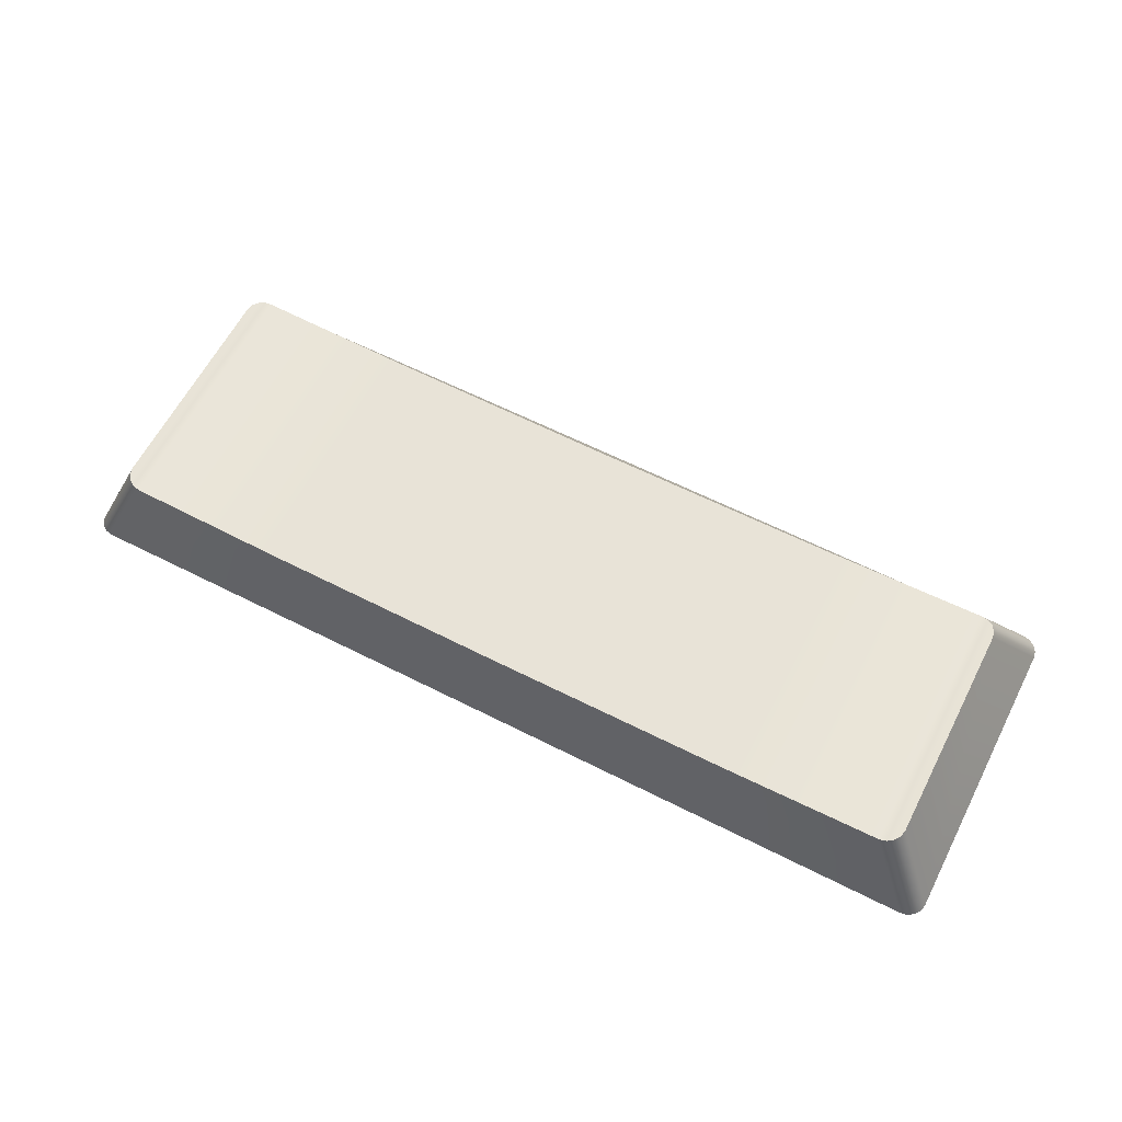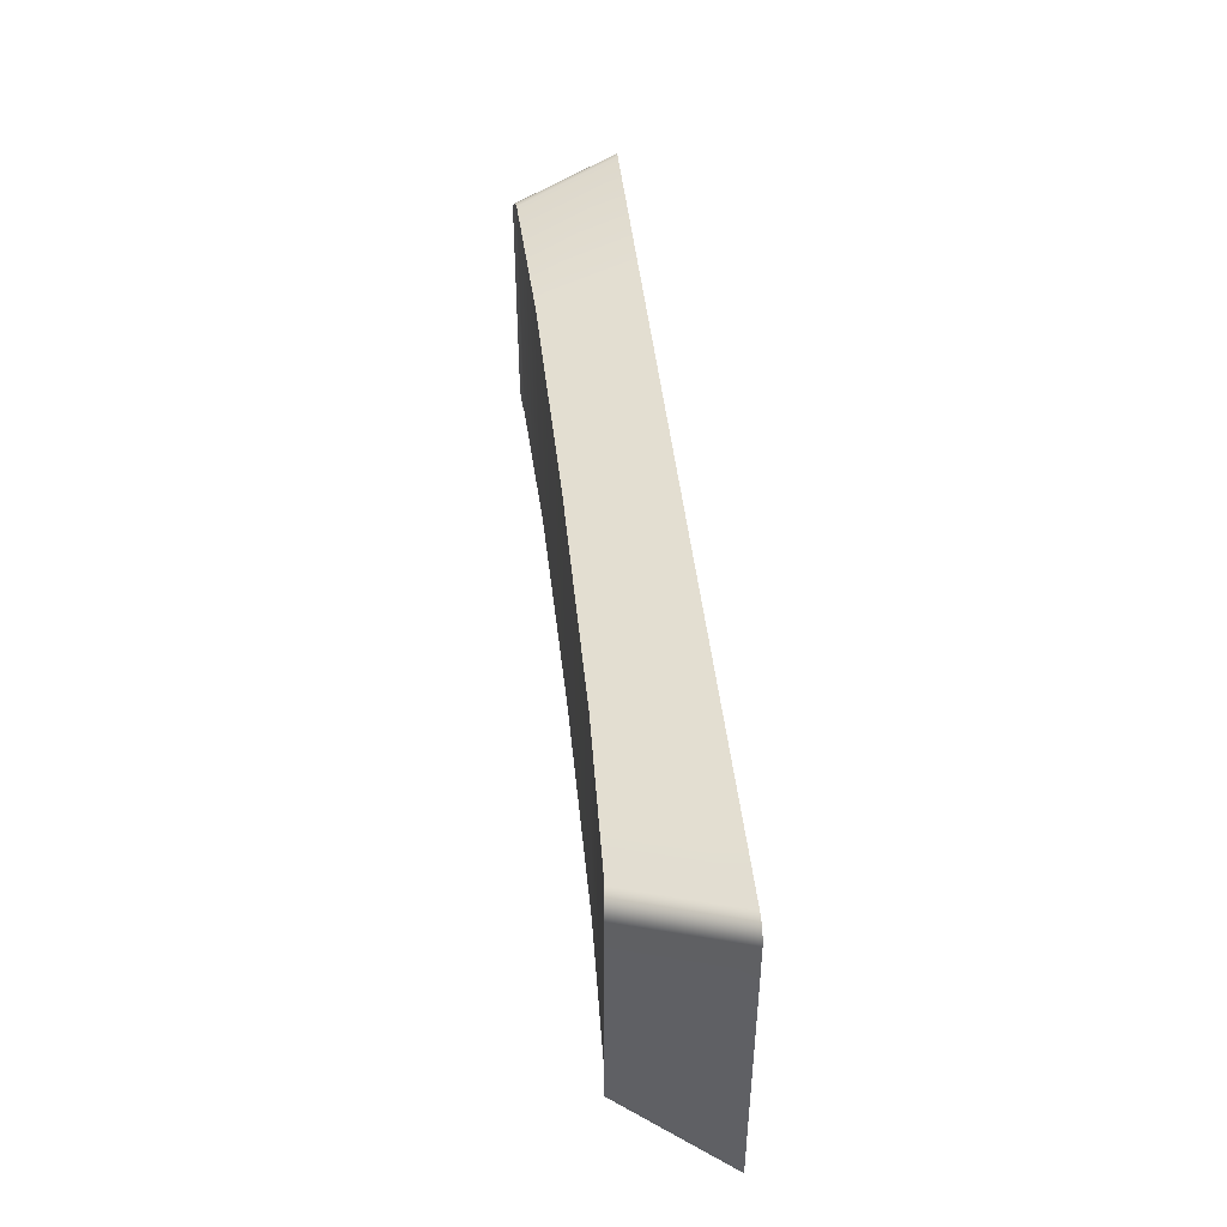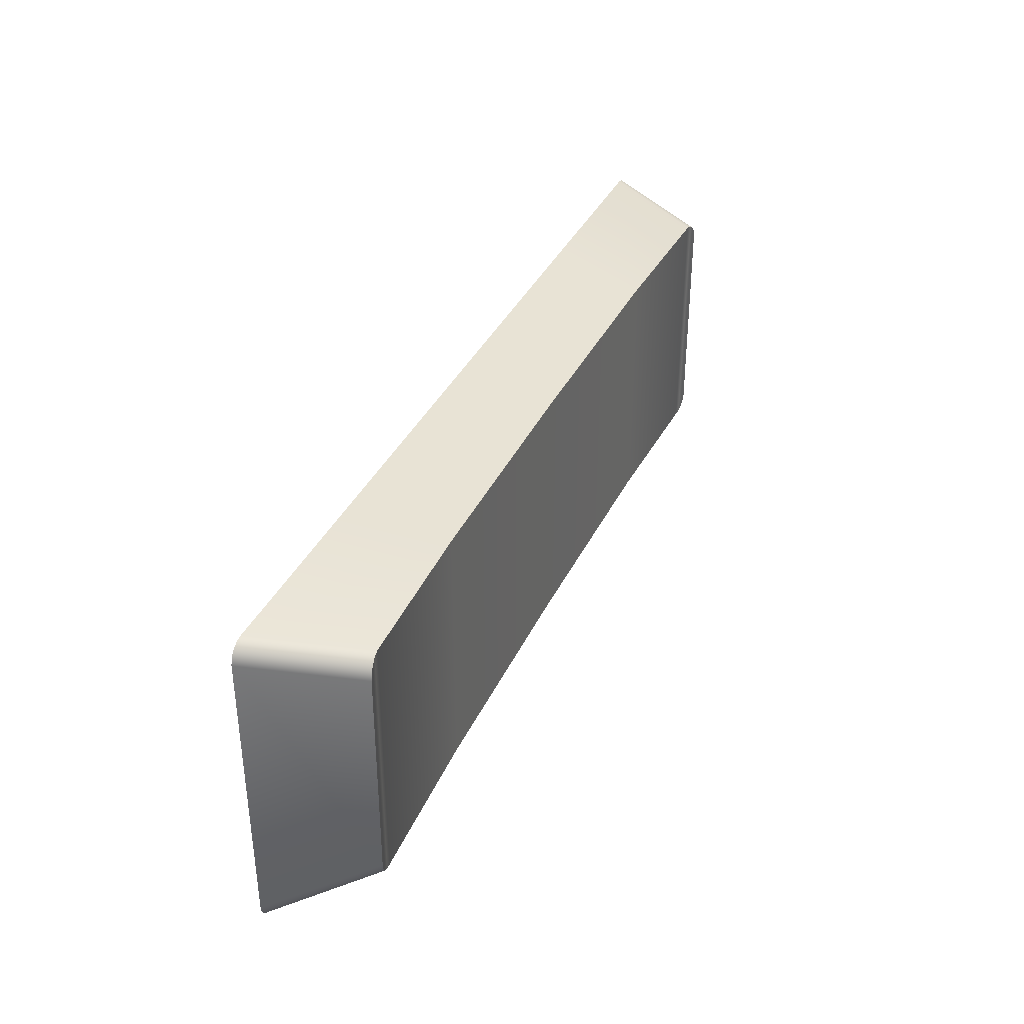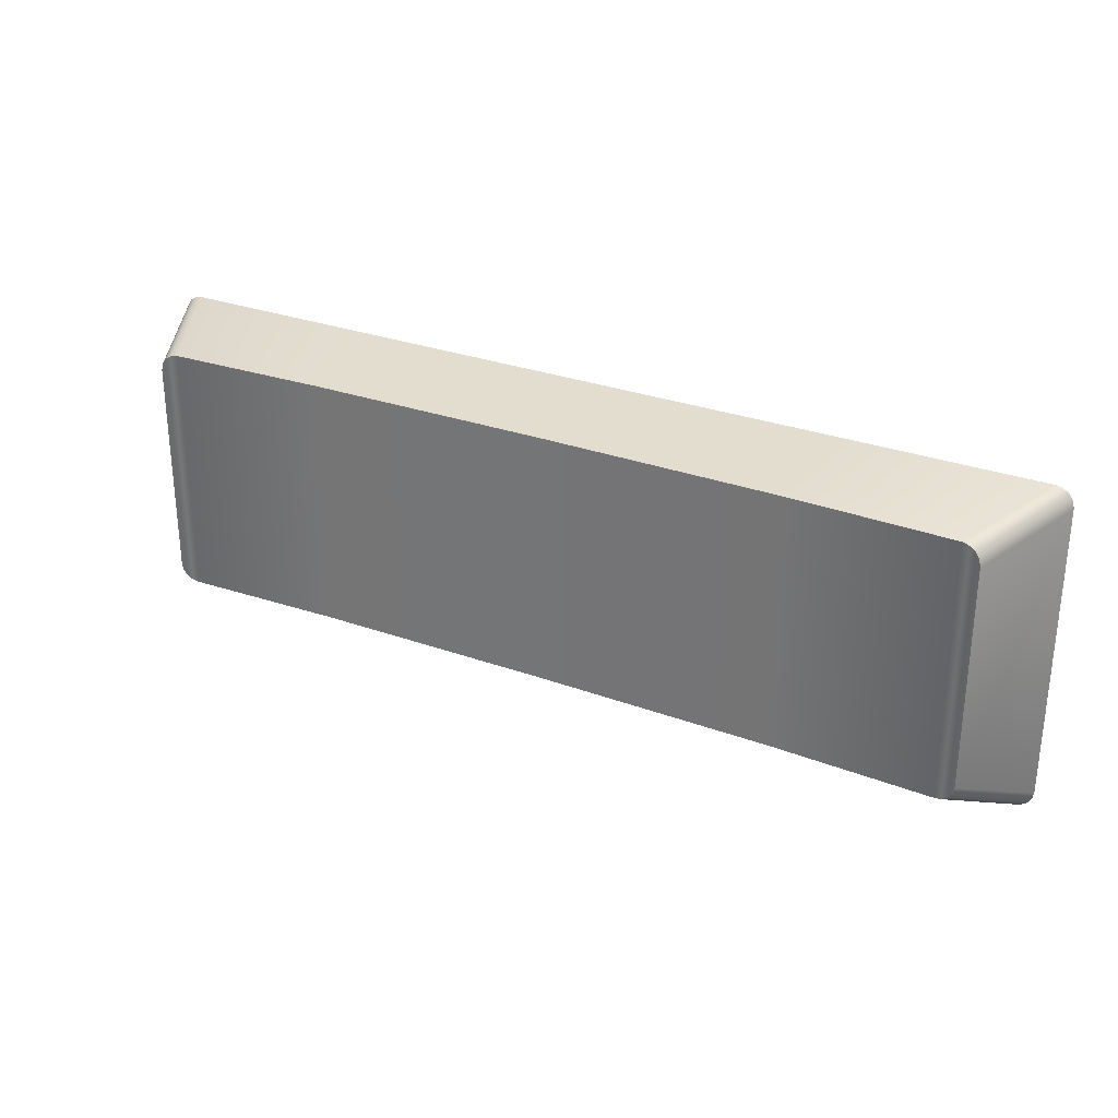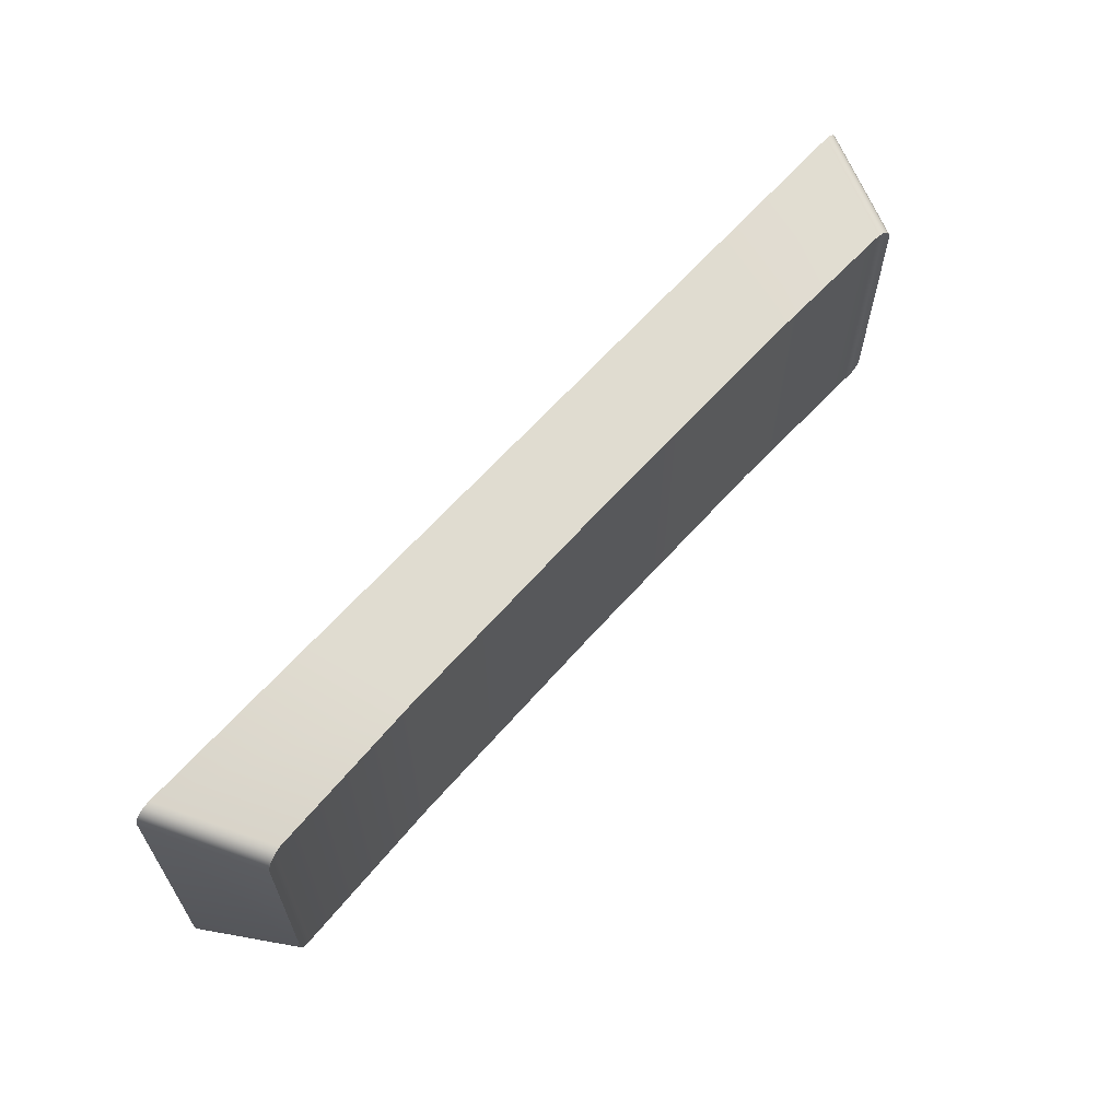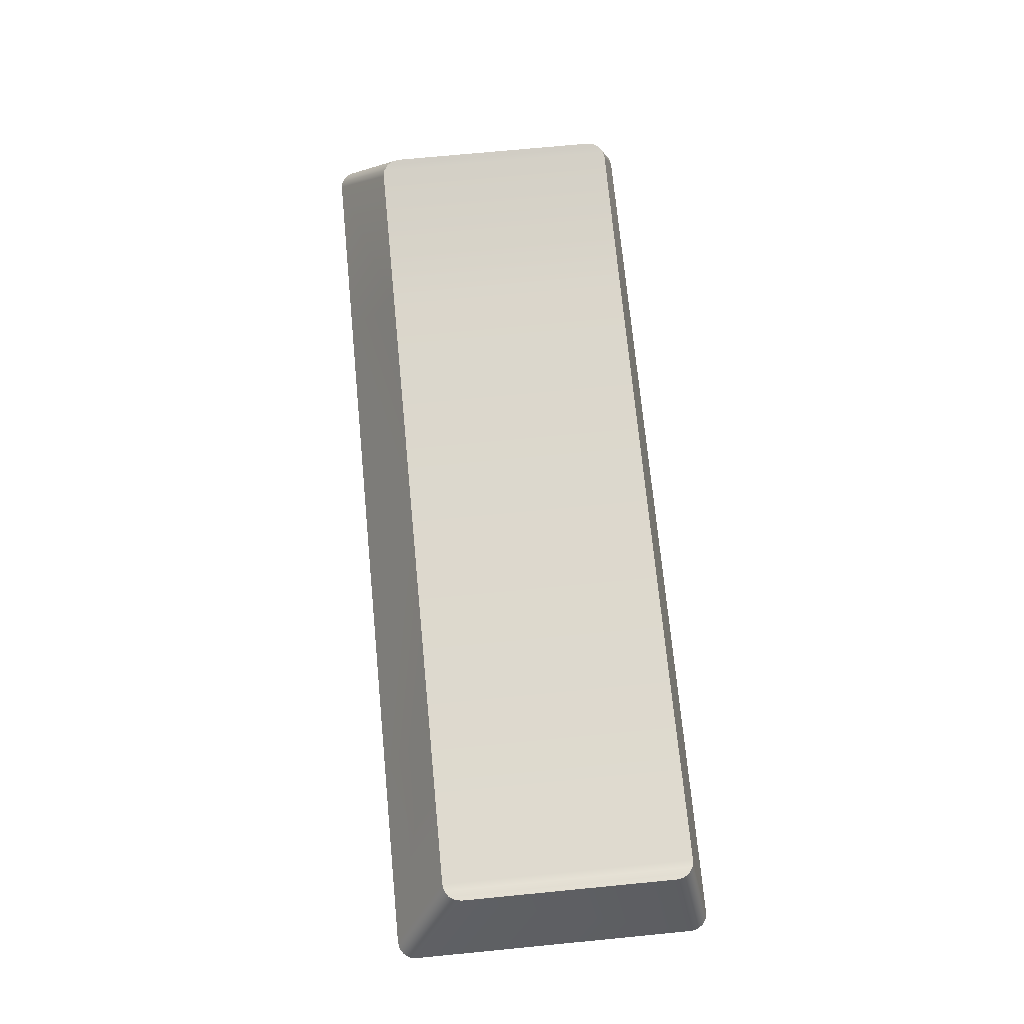
<metadata>
{"format":"obj","ext":"obj","renderer":"f3d","projection":"perspective","resolution":1024,"background":"white","views":[{"elev":61.9,"azim":27.3,"up":"+Y"},{"elev":45.9,"azim":-96.1,"up":"+Z"},{"elev":36.5,"azim":112.9,"up":"+Z"},{"elev":28.9,"azim":-151.4,"up":"+Z"},{"elev":63.2,"azim":131.2,"up":"+Z"},{"elev":72.5,"azim":-95.5,"up":"+Y"}]}
</metadata>
<code>
g Tastiera.050
v -1.909 0.1685 -0.1685
v -2.452 0.1685 -0.1685
v -2.181 0.2651 -0.1872
v -2.181 0.2651 -0.1872
v -2.452 0.1685 -0.1685
v -2.429 0.2669 -0.1872
v -2.429 0.2669 -0.4493
v -2.452 0.1685 -0.5054
v -2.181 0.2651 -0.4493
v -2.181 0.2651 -0.4493
v -2.452 0.1685 -0.5054
v -1.909 0.1685 -0.5054
v -1.933 0.2669 -0.1872
v -1.909 0.1685 -0.1685
v -2.181 0.2651 -0.1872
v -2.181 0.2651 -0.4493
v -1.909 0.1685 -0.5054
v -1.933 0.2669 -0.4493
v -2.611 0.275 -0.4306
v -2.61 0.2747 -0.1988
v -2.611 0.275 -0.2059
v -2.61 0.2747 -0.4377
v -2.606 0.2741 -0.4438
v -2.606 0.2741 -0.1927
v -2.6 0.2732 -0.4478
v -2.6 0.2732 -0.1886
v -2.593 0.2722 -0.4493
v -2.593 0.2722 -0.1872
v -2.429 0.2669 -0.1872
v -2.429 0.2669 -0.4493
v -2.181 0.2651 -0.4493
v -2.181 0.2651 -0.1872
v -1.933 0.2669 -0.4493
v -1.933 0.2669 -0.1872
v -1.769 0.2722 -0.4493
v -1.769 0.2722 -0.1872
v -1.762 0.2732 -0.1886
v -1.762 0.2732 -0.4478
v -1.756 0.2741 -0.1927
v -1.756 0.2741 -0.4438
v -1.752 0.2747 -0.1988
v -1.752 0.2747 -0.4377
v -1.75 0.275 -0.2059
v -1.75 0.275 -0.4306
v -2.429 0.2669 -0.1872
v -2.452 0.1685 -0.1685
v -2.64 0.1685 -0.1685
v -2.593 0.2722 -0.1872
v -1.722 0.1685 -0.1685
v -1.909 0.1685 -0.1685
v -1.933 0.2669 -0.1872
v -1.769 0.2722 -0.1872
v -2.64 0.1685 -0.5054
v -2.452 0.1685 -0.5054
v -2.429 0.2669 -0.4493
v -2.593 0.2722 -0.4493
v -1.933 0.2669 -0.4493
v -1.909 0.1685 -0.5054
v -1.722 0.1685 -0.5054
v -1.769 0.2722 -0.4493
v -1.756 0.2741 -0.4438
v -1.709 0.1685 -0.4999
v -1.705 0.1685 -0.4939
v -1.752 0.2747 -0.4377
v -1.762 0.2732 -0.4478
v -1.715 0.1685 -0.504
v -1.709 0.1685 -0.4999
v -1.756 0.2741 -0.4438
v -1.769 0.2722 -0.4493
v -1.722 0.1685 -0.5054
v -1.715 0.1685 -0.504
v -1.762 0.2732 -0.4478
v -2.647 0.1685 -0.504
v -2.64 0.1685 -0.5054
v -2.593 0.2722 -0.4493
v -2.6 0.2732 -0.4478
v -2.653 0.1685 -0.4999
v -2.647 0.1685 -0.504
v -2.6 0.2732 -0.4478
v -2.606 0.2741 -0.4438
v -2.657 0.1685 -0.4939
v -2.653 0.1685 -0.4999
v -2.606 0.2741 -0.4438
v -2.61 0.2747 -0.4377
v -2.658 0.1685 -0.4867
v -2.657 0.1685 -0.4939
v -2.61 0.2747 -0.4377
v -2.611 0.275 -0.4306
v -2.658 0.1685 -0.1872
v -2.658 0.1685 -0.4867
v -2.611 0.275 -0.4306
v -2.611 0.275 -0.2059
v -2.657 0.1685 -0.18
v -2.658 0.1685 -0.1872
v -2.611 0.275 -0.2059
v -2.61 0.2747 -0.1988
v -2.653 0.1685 -0.174
v -2.657 0.1685 -0.18
v -2.61 0.2747 -0.1988
v -2.606 0.2741 -0.1927
v -2.647 0.1685 -0.1699
v -2.653 0.1685 -0.174
v -2.606 0.2741 -0.1927
v -2.6 0.2732 -0.1886
v -2.64 0.1685 -0.1685
v -2.647 0.1685 -0.1699
v -2.6 0.2732 -0.1886
v -2.593 0.2722 -0.1872
v -1.762 0.2732 -0.1886
v -1.715 0.1685 -0.1699
v -1.722 0.1685 -0.1685
v -1.769 0.2722 -0.1872
v -1.756 0.2741 -0.1927
v -1.709 0.1685 -0.174
v -1.715 0.1685 -0.1699
v -1.762 0.2732 -0.1886
v -1.752 0.2747 -0.1988
v -1.705 0.1685 -0.18
v -1.709 0.1685 -0.174
v -1.756 0.2741 -0.1927
v -1.75 0.275 -0.2059
v -1.704 0.1685 -0.1872
v -1.705 0.1685 -0.18
v -1.752 0.2747 -0.1988
v -1.75 0.275 -0.4306
v -1.704 0.1685 -0.4867
v -1.704 0.1685 -0.1872
v -1.75 0.275 -0.2059
v -1.752 0.2747 -0.4377
v -1.705 0.1685 -0.4939
v -1.704 0.1685 -0.4867
v -1.75 0.275 -0.4306
g Tastiera.050_0
f 3 2 1
f 6 5 4
f 9 8 7
f 12 11 10
f 15 14 13
f 18 17 16
f 21 20 19
f 20 22 19
f 22 20 23
f 20 24 23
f 23 24 25
f 24 26 25
f 25 26 27
f 26 28 27
f 27 28 29
f 30 27 29
f 31 30 29
f 32 31 29
f 33 31 32
f 34 33 32
f 33 34 35
f 34 36 35
f 35 36 37
f 38 35 37
f 38 37 39
f 40 38 39
f 40 39 41
f 42 40 41
f 41 43 42
f 43 44 42
f 47 46 45
f 48 47 45
f 51 50 49
f 52 51 49
f 55 54 53
f 56 55 53
f 59 58 57
f 60 59 57
f 63 62 61
f 64 63 61
f 67 66 65
f 68 67 65
f 71 70 69
f 72 71 69
f 75 74 73
f 76 75 73
f 79 78 77
f 80 79 77
f 83 82 81
f 84 83 81
f 87 86 85
f 88 87 85
f 91 90 89
f 92 91 89
f 95 94 93
f 96 95 93
f 99 98 97
f 100 99 97
f 103 102 101
f 104 103 101
f 107 106 105
f 108 107 105
f 111 110 109
f 112 111 109
f 115 114 113
f 116 115 113
f 119 118 117
f 120 119 117
f 123 122 121
f 124 123 121
f 127 126 125
f 128 127 125
f 131 130 129
f 132 131 129

</code>
